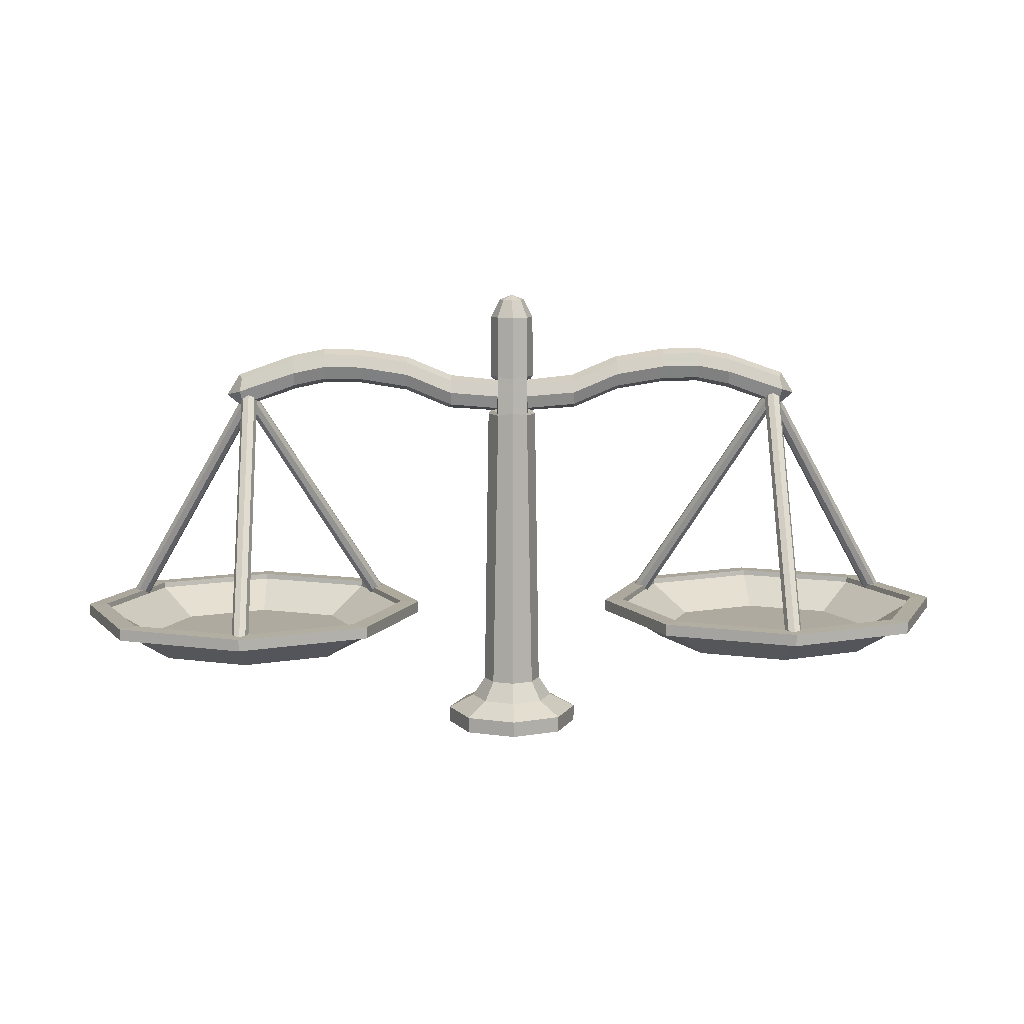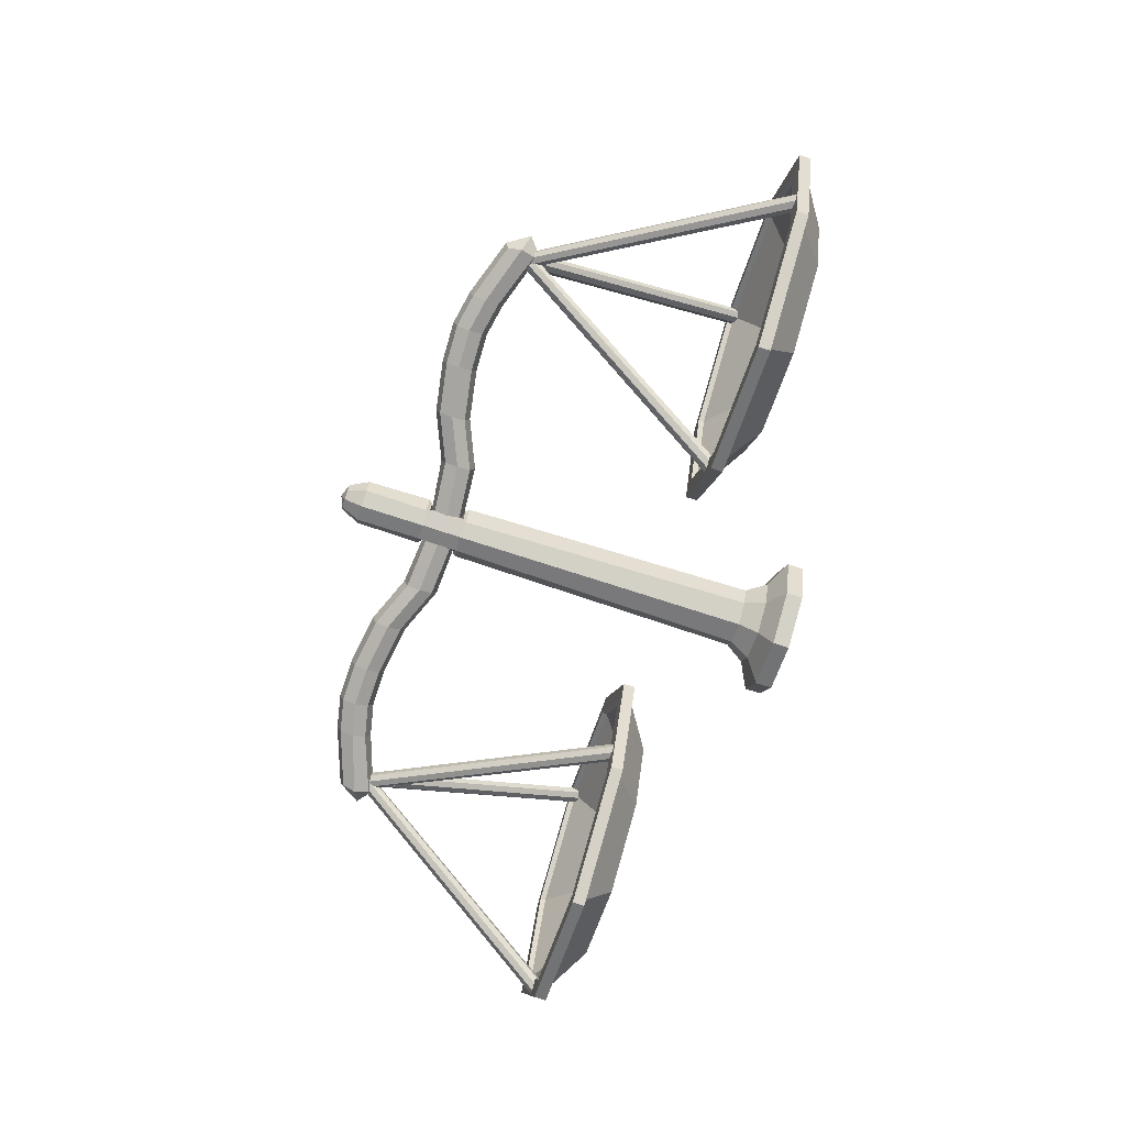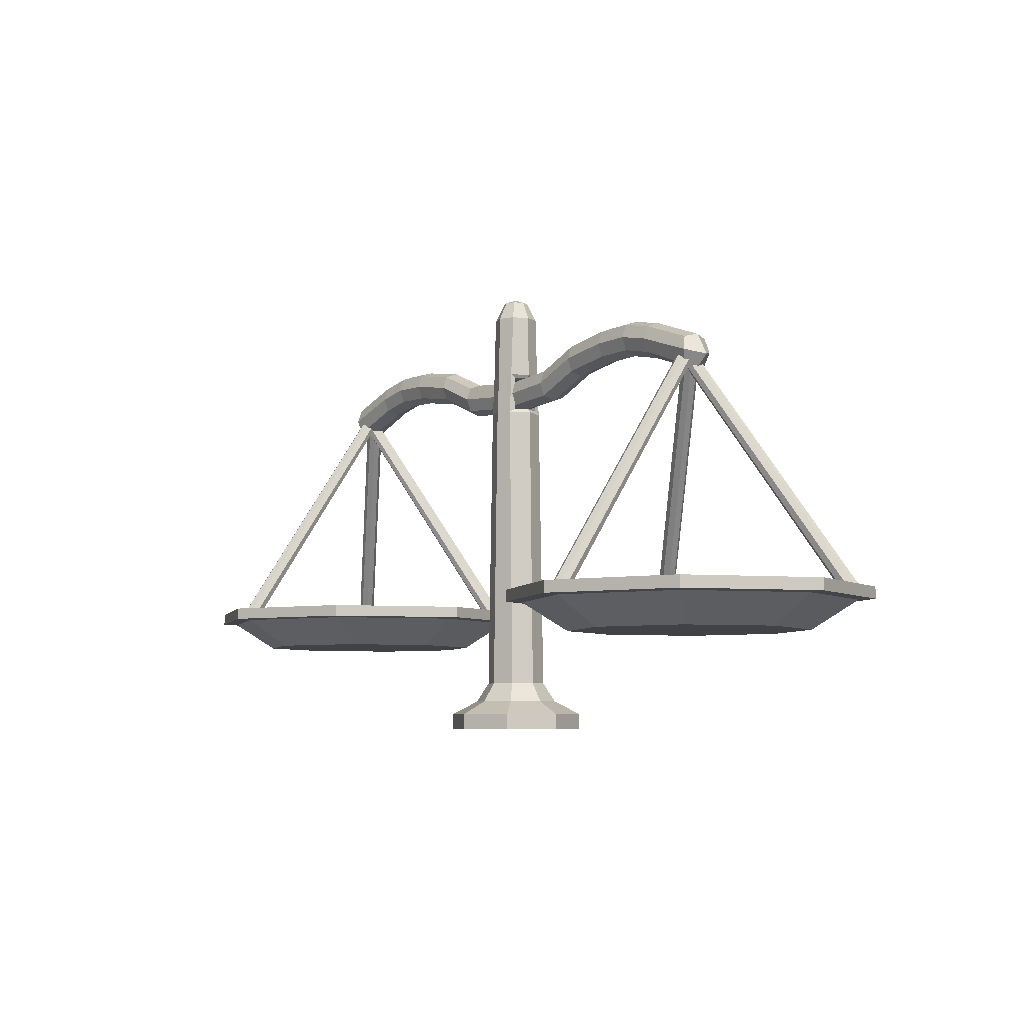
<metadata>
{"format":"obj","ext":"obj","renderer":"f3d","projection":"perspective","resolution":1024,"background":"white","views":[{"elev":9.4,"azim":-2.3,"up":"+Y"},{"elev":-78.3,"azim":-107.5,"up":"+Z"},{"elev":-6.2,"azim":52.6,"up":"+Y"}]}
</metadata>
<code>
o Circle
v 0.1875 0.05606 0.1875
v 0.2652 0.05606 -0
v 0.1875 0.05606 -0.1875
v 0.08113 0.1826 0.08133
v 0.1149 0.1827 1e-06
v 0.08113 0.1826 -0.08133
v 0.05998 1.715 0.0601
v 0.08491 1.715 -1e-06
v 0.05998 1.715 -0.0601
v 0.03526 1.786 0.03526
v 0.04987 1.786 -0
v 0.03526 1.786 -0.03526
v 0.1868 -0.006303 0.1868
v 0.2642 -0.006303 -0
v 0.1868 -0.006303 -0.1868
v 0.1156 0.1081 -0.1156
v 0.1156 0.1081 0.1156
v 0.1635 0.1081 -0
v 0.05924 1.312 0.07631
v 0.0414 1.328 0.05322
v 0.06435 1.325 0.05434
v 0.03592 1.455 0.04887
v 0.05817 1.472 0.06857
v 0.06016 1.458 0.04919
v 0.08849 1.47 -1.8e-05
v 0.06221 1.452 -1.6e-05
v 0.07726 1.457 -4e-05
v 0.06989 1.332 -1.3e-05
v 0.09677 1.313 -2.2e-05
v 0.0851 1.326 -5.8e-05
v 0.05812 1.473 -0.06857
v 0.03646 1.455 -0.0487
v 0.06042 1.459 -0.04929
v 0.04179 1.328 -0.05355
v 0.05927 1.311 -0.07639
v 0.06464 1.325 -0.05463
v 1.107 1.363 0.05249
v 1.111 1.468 0.05213
v 1.107 1.363 -0.05125
v 1.111 1.468 -0.05089
v 0.8968 1.44 0.04984
v 0.4331 1.432 0.04972
v 0.7704 1.466 0.04935
v 0.6239 1.463 0.0493
v 0.435 1.531 0.05044
v 0.8997 1.54 0.0506
v 0.6254 1.563 0.05042
v 0.7726 1.566 0.05043
v 0.8968 1.44 -0.0486
v 0.4331 1.432 -0.04848
v 0.7704 1.466 -0.04811
v 0.6239 1.463 -0.04806
v 0.435 1.531 -0.0492
v 0.8997 1.54 -0.04936
v 0.6254 1.563 -0.04918
v 0.7726 1.566 -0.04919
v 0.2544 1.357 0.05048
v 0.2551 1.456 0.05055
v 0.2544 1.357 -0.04924
v 0.2551 1.456 -0.04931
v 1.116 1.346 0.00062
v 1.125 1.48 0.00062
v 0.4379 1.415 0.00062
v 0.6254 1.445 0.00062
v 0.7688 1.448 0.00062
v 0.8921 1.423 0.00062
v 0.43 1.549 0.00062
v 0.6238 1.581 0.00062
v 0.7742 1.584 0.00062
v 0.9045 1.558 0.00062
v 0.2509 1.473 0.00062
v 0.2587 1.339 0.00062
v 1.121 1.416 -0.06607
v 1.121 1.416 0.06731
v 0.8982 1.49 -0.06697
v 0.7715 1.515 -0.06664
v 0.6247 1.512 -0.06659
v 0.434 1.482 -0.06686
v 0.434 1.482 0.0681
v 0.6247 1.512 0.06783
v 0.7715 1.515 0.06788
v 0.8982 1.49 0.06821
v 0.255 1.406 0.06853
v 0.255 1.406 -0.0673
v 1.177 1.397 0.00062
v 1.083 0.52 -0.6674
v 0.5969 0.52 -0.466
v 0.3955 0.52 0.02022
v 0.5969 0.52 0.5064
v 1.083 0.52 0.7078
v 1.569 0.52 0.5064
v 1.771 0.52 0.02022
v 1.569 0.52 -0.466
v 1.083 0.475 -0.6674
v 0.5969 0.475 -0.466
v 0.3955 0.475 0.02022
v 0.5969 0.475 0.5064
v 1.083 0.475 0.7078
v 1.569 0.475 0.5064
v 1.771 0.475 0.02022
v 1.569 0.475 -0.466
v 1.083 0.4715 -0.6053
v 0.6408 0.4715 -0.4221
v 0.4576 0.4715 0.02022
v 0.6408 0.4715 0.4625
v 1.083 0.4715 0.6457
v 1.525 0.4715 0.4625
v 1.709 0.4715 0.02022
v 1.525 0.4715 -0.4221
v 1.083 0.3623 -0.4328
v 0.7628 0.3623 -0.3001
v 0.6301 0.3623 0.02022
v 0.7628 0.3623 0.3406
v 1.083 0.3623 0.4732
v 1.403 0.3623 0.3406
v 1.536 0.3623 0.02022
v 1.403 0.3623 -0.3001
v 1.083 0.5218 -0.594
v 0.6487 0.5218 -0.4141
v 0.4688 0.5218 0.02022
v 0.6487 0.5218 0.4546
v 1.083 0.5218 0.6345
v 1.517 0.5218 0.4546
v 1.697 0.5218 0.02022
v 1.517 0.5218 -0.4141
v 1.083 0.5008 -0.591
v 0.6509 0.5008 -0.412
v 0.4718 0.5008 0.02022
v 0.6509 0.5008 0.4525
v 1.083 0.5008 0.6315
v 1.515 0.5008 0.4525
v 1.694 0.5008 0.02022
v 1.515 0.5008 -0.412
v 1.083 0.3949 -0.4143
v 0.7758 0.3949 -0.287
v 0.6486 0.3949 0.02022
v 0.7758 0.3949 0.3275
v 1.083 0.3949 0.4547
v 1.39 0.3949 0.3275
v 1.518 0.3949 0.02022
v 1.39 0.3949 -0.287
v 1.085 1.393 -0.004076
v 1.063 1.394 0.004116
v 1.053 1.397 0.02524
v 1.062 1.402 0.04779
v 1.085 1.404 0.05709
v 1.108 1.402 0.04779
v 1.117 1.397 0.02524
v 1.107 1.394 0.004116
v 1.085 0.4767 0.6109
v 1.062 0.4818 0.6185
v 1.053 0.4947 0.6377
v 1.062 0.5076 0.6568
v 1.085 0.5127 0.6645
v 1.108 0.5076 0.6568
v 1.117 0.4947 0.6377
v 1.108 0.4818 0.6185
v 1.12 1.393 0.02222
v 1.124 1.394 -0.000589
v 1.112 1.397 -0.0206
v 1.088 1.402 -0.02495
v 1.068 1.404 -0.01014
v 1.064 1.402 0.0145
v 1.078 1.397 0.03401
v 1.101 1.394 0.03635
v 0.598 0.4767 -0.3031
v 0.6035 0.4818 -0.3264
v 0.5923 0.4947 -0.3447
v 0.571 0.5076 -0.3466
v 0.5525 0.5127 -0.3315
v 0.5471 0.5076 -0.3083
v 0.5582 0.4947 -0.2899
v 0.5795 0.4818 -0.288
v 1.05 1.393 0.01757
v 1.068 1.394 0.03232
v 1.092 1.397 0.03078
v 1.107 1.402 0.01176
v 1.103 1.404 -0.01302
v 1.083 1.402 -0.02849
v 1.059 1.397 -0.02496
v 1.046 1.394 -0.005378
v 1.583 0.4767 -0.2899
v 1.601 0.4818 -0.2742
v 1.622 0.4947 -0.2753
v 1.634 0.5076 -0.2933
v 1.629 0.5127 -0.3167
v 1.611 0.5076 -0.3325
v 1.59 0.4947 -0.3313
v 1.578 0.4818 -0.3133
v 0 0.05577 -0.2647
v 0 0.05577 0.2647
v -0.1875 0.05606 0.1875
v -0.2652 0.05606 -0
v -0.1875 0.05606 -0.1875
v 0 0.1824 -0.1143
v 0 0.1824 0.1143
v -0.08113 0.1826 0.08133
v -0.1149 0.1827 1e-06
v -0.08113 0.1826 -0.08133
v 0 1.715 -0.08425
v 0 1.715 0.08425
v -0.05998 1.715 0.0601
v -0.08491 1.715 -1e-06
v -0.05998 1.715 -0.0601
v 0 1.786 -0.04958
v 0 1.786 0.04958
v -0.03526 1.786 0.03526
v -0.04987 1.786 -0
v -0.03526 1.786 -0.03526
v 0 1.805 0
v 0 -0.006 -0.2638
v 0 -0.006 0.2638
v -0.1868 -0.006303 0.1868
v -0.2642 -0.006303 -0
v -0.1868 -0.006303 -0.1868
v 0 0.1079 -0.1633
v -0.1156 0.1081 -0.1156
v -0.1156 0.1081 0.1156
v -0.1635 0.1081 -0
v 0 0.1079 0.1633
v 0 1.462 0.08885
v 0 1.322 0.09595
v 0 1.322 -0.09595
v 0 1.462 -0.08885
v 0 1.329 0.05402
v 0 1.455 0.04922
v 0 1.452 0
v 0 1.333 8.5e-05
v 0 1.455 -0.04922
v 0 1.329 -0.054
v -0.05924 1.312 0.07631
v -0.0414 1.328 0.05322
v -0.06435 1.325 0.05434
v -0.03592 1.455 0.04887
v -0.05817 1.472 0.06857
v -0.06016 1.458 0.04919
v -0.08849 1.47 -1.8e-05
v -0.06221 1.452 -1.6e-05
v -0.07726 1.457 -4e-05
v -0.06989 1.332 -1.3e-05
v -0.09677 1.313 -2.2e-05
v -0.0851 1.326 -5.8e-05
v -0.05812 1.473 -0.06857
v -0.03646 1.455 -0.0487
v -0.06042 1.459 -0.04929
v -0.04179 1.328 -0.05355
v -0.05927 1.311 -0.07639
v -0.06464 1.325 -0.05463
v 0 1.332 0
v 0 1.336 0.05111
v 0 1.435 0.05066
v 0 1.336 -0.04988
v 0 1.435 -0.04942
v -1.107 1.363 0.05249
v -1.111 1.468 0.05213
v -1.107 1.363 -0.05125
v -1.111 1.468 -0.05089
v -0.8968 1.44 0.04984
v -0.4331 1.432 0.04972
v -0.7704 1.466 0.04935
v -0.6239 1.463 0.0493
v -0.435 1.531 0.05044
v -0.8997 1.54 0.0506
v -0.6254 1.563 0.05042
v -0.7726 1.566 0.05043
v -0.8968 1.44 -0.0486
v -0.4331 1.432 -0.04848
v -0.7704 1.466 -0.04811
v -0.6239 1.463 -0.04806
v -0.435 1.531 -0.0492
v -0.8997 1.54 -0.04936
v -0.6254 1.563 -0.04918
v -0.7726 1.566 -0.04919
v -0.2544 1.357 0.05048
v -0.2551 1.456 0.05055
v -0.2544 1.357 -0.04924
v -0.2551 1.456 -0.04931
v 0 1.323 0.00062
v 0 1.447 0.00062
v -1.116 1.346 0.00062
v -1.125 1.48 0.00062
v -0.4379 1.415 0.00062
v -0.6254 1.445 0.00062
v -0.7688 1.448 0.00062
v -0.8921 1.423 0.00062
v -0.43 1.549 0.00062
v -0.6238 1.581 0.00062
v -0.7742 1.584 0.00062
v -0.9045 1.558 0.00062
v -0.2509 1.473 0.00062
v -0.2587 1.339 0.00062
v 0 1.385 0.06345
v 0 1.385 -0.06221
v -1.121 1.416 -0.06607
v -1.121 1.416 0.06731
v -0.8982 1.49 -0.06697
v -0.7715 1.515 -0.06664
v -0.6247 1.512 -0.06659
v -0.434 1.482 -0.06686
v -0.434 1.482 0.0681
v -0.6247 1.512 0.06783
v -0.7715 1.515 0.06788
v -0.8982 1.49 0.06821
v -0.255 1.406 0.06853
v -0.255 1.406 -0.0673
v -1.177 1.397 0.00062
v 0 1.385 0.00062
v -1.083 0.52 -0.6674
v -0.5969 0.52 -0.466
v -0.3955 0.52 0.02022
v -0.5969 0.52 0.5064
v -1.083 0.52 0.7078
v -1.569 0.52 0.5064
v -1.771 0.52 0.02022
v -1.569 0.52 -0.466
v -1.083 0.475 -0.6674
v -0.5969 0.475 -0.466
v -0.3955 0.475 0.02022
v -0.5969 0.475 0.5064
v -1.083 0.475 0.7078
v -1.569 0.475 0.5064
v -1.771 0.475 0.02022
v -1.569 0.475 -0.466
v -1.083 0.4715 -0.6053
v -0.6408 0.4715 -0.4221
v -0.4576 0.4715 0.02022
v -0.6408 0.4715 0.4625
v -1.083 0.4715 0.6457
v -1.525 0.4715 0.4625
v -1.709 0.4715 0.02022
v -1.525 0.4715 -0.4221
v -1.083 0.3623 -0.4328
v -0.7628 0.3623 -0.3001
v -0.6301 0.3623 0.02022
v -0.7628 0.3623 0.3406
v -1.083 0.3623 0.4732
v -1.403 0.3623 0.3406
v -1.536 0.3623 0.02022
v -1.403 0.3623 -0.3001
v -1.083 0.5218 -0.594
v -0.6487 0.5218 -0.4141
v -0.4688 0.5218 0.02022
v -0.6487 0.5218 0.4546
v -1.083 0.5218 0.6345
v -1.517 0.5218 0.4546
v -1.697 0.5218 0.02022
v -1.517 0.5218 -0.4141
v -1.083 0.5008 -0.591
v -0.6509 0.5008 -0.412
v -0.4718 0.5008 0.02022
v -0.6509 0.5008 0.4525
v -1.083 0.5008 0.6315
v -1.515 0.5008 0.4525
v -1.694 0.5008 0.02022
v -1.515 0.5008 -0.412
v -1.083 0.3949 -0.4143
v -0.7758 0.3949 -0.287
v -0.6486 0.3949 0.02022
v -0.7758 0.3949 0.3275
v -1.083 0.3949 0.4547
v -1.39 0.3949 0.3275
v -1.518 0.3949 0.02022
v -1.39 0.3949 -0.287
v -1.085 1.393 -0.004076
v -1.063 1.394 0.004116
v -1.053 1.397 0.02524
v -1.062 1.402 0.04779
v -1.085 1.404 0.05709
v -1.108 1.402 0.04779
v -1.117 1.397 0.02524
v -1.107 1.394 0.004116
v -1.085 0.4767 0.6109
v -1.062 0.4818 0.6185
v -1.053 0.4947 0.6377
v -1.062 0.5076 0.6568
v -1.085 0.5127 0.6645
v -1.108 0.5076 0.6568
v -1.117 0.4947 0.6377
v -1.108 0.4818 0.6185
v -1.12 1.393 0.02222
v -1.124 1.394 -0.000589
v -1.112 1.397 -0.0206
v -1.088 1.402 -0.02495
v -1.068 1.404 -0.01014
v -1.064 1.402 0.0145
v -1.078 1.397 0.03401
v -1.101 1.394 0.03635
v -0.598 0.4767 -0.3031
v -0.6035 0.4818 -0.3264
v -0.5923 0.4947 -0.3447
v -0.571 0.5076 -0.3466
v -0.5525 0.5127 -0.3315
v -0.5471 0.5076 -0.3083
v -0.5582 0.4947 -0.2899
v -0.5795 0.4818 -0.288
v -1.05 1.393 0.01757
v -1.068 1.394 0.03232
v -1.092 1.397 0.03078
v -1.107 1.402 0.01176
v -1.103 1.404 -0.01302
v -1.083 1.402 -0.02849
v -1.059 1.397 -0.02496
v -1.046 1.394 -0.005378
v -1.583 0.4767 -0.2899
v -1.601 0.4818 -0.2742
v -1.622 0.4947 -0.2753
v -1.634 0.5076 -0.2933
v -1.629 0.5127 -0.3167
v -1.611 0.5076 -0.3325
v -1.59 0.4947 -0.3313
v -1.578 0.4818 -0.3133
f 216 195 6 16
f 18 5 4 17
f 16 6 5 18
f 17 4 196 220
f 26 22 226 227
f 32 26 227 229
f 25 8 7 23
f 34 32 229 230
f 200 205 12 9
f 8 11 10 7
f 9 12 11 8
f 7 10 206 201
f 12 210 11
f 10 210 206
f 205 210 12
f 11 210 10
f 190 3 15 211
f 2 1 13 14
f 3 2 14 15
f 1 191 212 13
f 1 17 220 191
f 3 16 18 2
f 2 18 17 1
f 190 216 16 3
f 195 223 35 6
f 20 28 228 225
f 4 19 222 196
f 28 34 230 249
f 19 23 221 222
f 6 35 29 5
f 23 7 201 221
f 223 224 31 35
f 22 20 225 226
f 224 200 9 31
f 31 9 8 25
f 20 22 24 21
f 21 24 23 19
f 32 34 36 33
f 33 36 35 31
f 34 28 30 36
f 36 30 29 35
f 31 25 27 33
f 33 27 26 32
f 28 20 21 30
f 30 21 19 29
f 25 23 24 27
f 27 24 22 26
f 5 29 19 4
f 75 54 40 73
f 70 46 38 62
f 72 63 42 57
f 82 41 37 74
f 84 60 53 78
f 85 62 38 74
f 83 58 251 292
f 71 279 251 58
f 75 49 51 76
f 76 51 52 77
f 77 52 50 78
f 63 50 52 64
f 64 52 51 65
f 65 51 49 66
f 67 45 47 68
f 68 47 48 69
f 69 48 46 70
f 79 42 44 80
f 80 44 43 81
f 81 43 41 82
f 66 49 39 61
f 67 71 58 45
f 79 45 58 83
f 293 253 60 84
f 278 72 57 250
f 252 59 72 278
f 53 60 71 67
f 41 66 61 37
f 56 69 70 54
f 55 68 69 56
f 53 67 68 55
f 43 65 66 41
f 44 64 65 43
f 42 63 64 44
f 60 253 279 71
f 73 40 62 85
f 59 50 63 72
f 54 70 62 40
f 39 73 85 61
f 252 293 84 59
f 42 79 83 57
f 48 81 82 46
f 47 80 81 48
f 45 79 80 47
f 55 77 78 53
f 56 76 77 55
f 54 75 76 56
f 57 83 292 250
f 61 85 74 37
f 59 84 78 50
f 46 82 74 38
f 49 75 73 39
f 89 88 96 97
f 87 86 94 95
f 86 93 101 94
f 92 91 99 100
f 90 89 97 98
f 88 87 95 96
f 93 92 100 101
f 91 90 98 99
f 100 99 107 108
f 98 97 105 106
f 96 95 103 104
f 101 100 108 109
f 99 98 106 107
f 97 96 104 105
f 95 94 102 103
f 94 101 109 102
f 103 102 110 111
f 102 109 117 110
f 108 107 115 116
f 106 105 113 114
f 104 103 111 112
f 109 108 116 117
f 107 106 114 115
f 105 104 112 113
f 111 110 117 116 115 114 113 112
f 88 89 121 120
f 86 87 119 118
f 93 86 118 125
f 91 92 124 123
f 89 90 122 121
f 87 88 120 119
f 92 93 125 124
f 90 91 123 122
f 119 120 128 127
f 124 125 133 132
f 122 123 131 130
f 120 121 129 128
f 118 119 127 126
f 125 118 126 133
f 123 124 132 131
f 121 122 130 129
f 133 126 134 141
f 131 132 140 139
f 129 130 138 137
f 127 128 136 135
f 132 133 141 140
f 130 131 139 138
f 128 129 137 136
f 126 127 135 134
f 135 136 137 138 139 140 141 134
f 149 148 156 157
f 147 146 154 155
f 145 144 152 153
f 143 142 150 151
f 142 149 157 150
f 148 147 155 156
f 146 145 153 154
f 144 143 151 152
f 165 164 172 173
f 163 162 170 171
f 161 160 168 169
f 159 158 166 167
f 158 165 173 166
f 164 163 171 172
f 162 161 169 170
f 160 159 167 168
f 181 180 188 189
f 179 178 186 187
f 177 176 184 185
f 175 174 182 183
f 174 181 189 182
f 180 179 187 188
f 178 177 185 186
f 176 175 183 184
f 13 212 211 15 14
f 216 217 199 195
f 219 218 197 198
f 217 219 198 199
f 218 220 196 197
f 238 227 226 234
f 244 229 227 238
f 237 235 202 203
f 246 230 229 244
f 200 204 209 205
f 203 202 207 208
f 204 203 208 209
f 202 201 206 207
f 209 208 210
f 207 206 210
f 205 209 210
f 208 207 210
f 190 211 215 194
f 193 214 213 192
f 194 215 214 193
f 192 213 212 191
f 192 191 220 218
f 194 193 219 217
f 193 192 218 219
f 190 194 217 216
f 195 199 247 223
f 232 225 228 240
f 197 196 222 231
f 240 249 230 246
f 231 222 221 235
f 199 198 241 247
f 235 221 201 202
f 223 247 243 224
f 234 226 225 232
f 224 243 204 200
f 243 237 203 204
f 232 233 236 234
f 233 231 235 236
f 244 245 248 246
f 245 243 247 248
f 246 248 242 240
f 248 247 241 242
f 243 245 239 237
f 245 244 238 239
f 240 242 233 232
f 242 241 231 233
f 237 239 236 235
f 239 238 234 236
f 198 197 231 241
f 307 293 253 279
f 296 294 257 271
f 289 281 255 263
f 291 274 259 282
f 303 295 254 258
f 305 299 270 277
f 306 295 255 281
f 304 292 251 275
f 290 275 251 279
f 296 297 268 266
f 297 298 269 268
f 298 299 267 269
f 282 283 269 267
f 283 284 268 269
f 284 285 266 268
f 286 287 264 262
f 287 288 265 264
f 288 289 263 265
f 300 301 261 259
f 301 302 260 261
f 302 303 258 260
f 285 280 256 266
f 286 262 275 290
f 300 304 275 262
f 293 305 277 253
f 278 250 274 291
f 252 278 291 276
f 270 286 290 277
f 258 254 280 285
f 273 271 289 288
f 272 273 288 287
f 270 272 287 286
f 260 258 285 284
f 261 260 284 283
f 259 261 283 282
f 277 290 279 253
f 294 306 281 257
f 276 291 282 267
f 271 257 281 289
f 292 307 279 251
f 250 278 307 292
f 256 280 306 294
f 252 276 305 293
f 259 274 304 300
f 265 263 303 302
f 264 265 302 301
f 262 264 301 300
f 272 270 299 298
f 273 272 298 297
f 271 273 297 296
f 274 250 292 304
f 280 254 295 306
f 276 267 299 305
f 263 255 295 303
f 266 256 294 296
f 278 252 293 307
f 311 319 318 310
f 309 317 316 308
f 308 316 323 315
f 314 322 321 313
f 312 320 319 311
f 310 318 317 309
f 315 323 322 314
f 313 321 320 312
f 322 330 329 321
f 320 328 327 319
f 318 326 325 317
f 323 331 330 322
f 321 329 328 320
f 319 327 326 318
f 317 325 324 316
f 316 324 331 323
f 325 333 332 324
f 324 332 339 331
f 330 338 337 329
f 328 336 335 327
f 326 334 333 325
f 331 339 338 330
f 329 337 336 328
f 327 335 334 326
f 333 334 335 336 337 338 339 332
f 310 342 343 311
f 308 340 341 309
f 315 347 340 308
f 313 345 346 314
f 311 343 344 312
f 309 341 342 310
f 314 346 347 315
f 312 344 345 313
f 341 349 350 342
f 346 354 355 347
f 344 352 353 345
f 342 350 351 343
f 340 348 349 341
f 347 355 348 340
f 345 353 354 346
f 343 351 352 344
f 355 363 356 348
f 353 361 362 354
f 351 359 360 352
f 349 357 358 350
f 354 362 363 355
f 352 360 361 353
f 350 358 359 351
f 348 356 357 349
f 357 356 363 362 361 360 359 358
f 371 379 378 370
f 369 377 376 368
f 367 375 374 366
f 365 373 372 364
f 364 372 379 371
f 370 378 377 369
f 368 376 375 367
f 366 374 373 365
f 387 395 394 386
f 385 393 392 384
f 383 391 390 382
f 381 389 388 380
f 380 388 395 387
f 386 394 393 385
f 384 392 391 383
f 382 390 389 381
f 403 411 410 402
f 401 409 408 400
f 399 407 406 398
f 397 405 404 396
f 396 404 411 403
f 402 410 409 401
f 400 408 407 399
f 398 406 405 397
f 213 214 215 211 212

</code>
